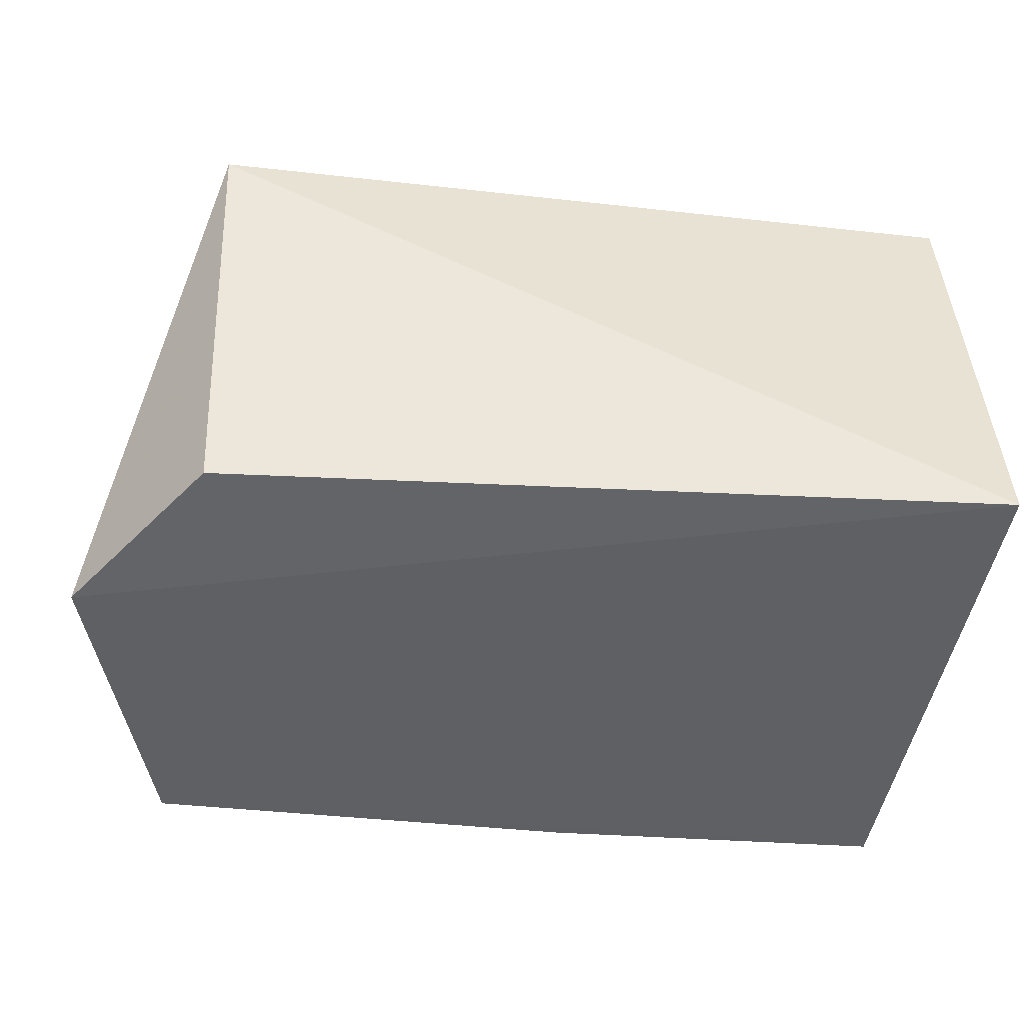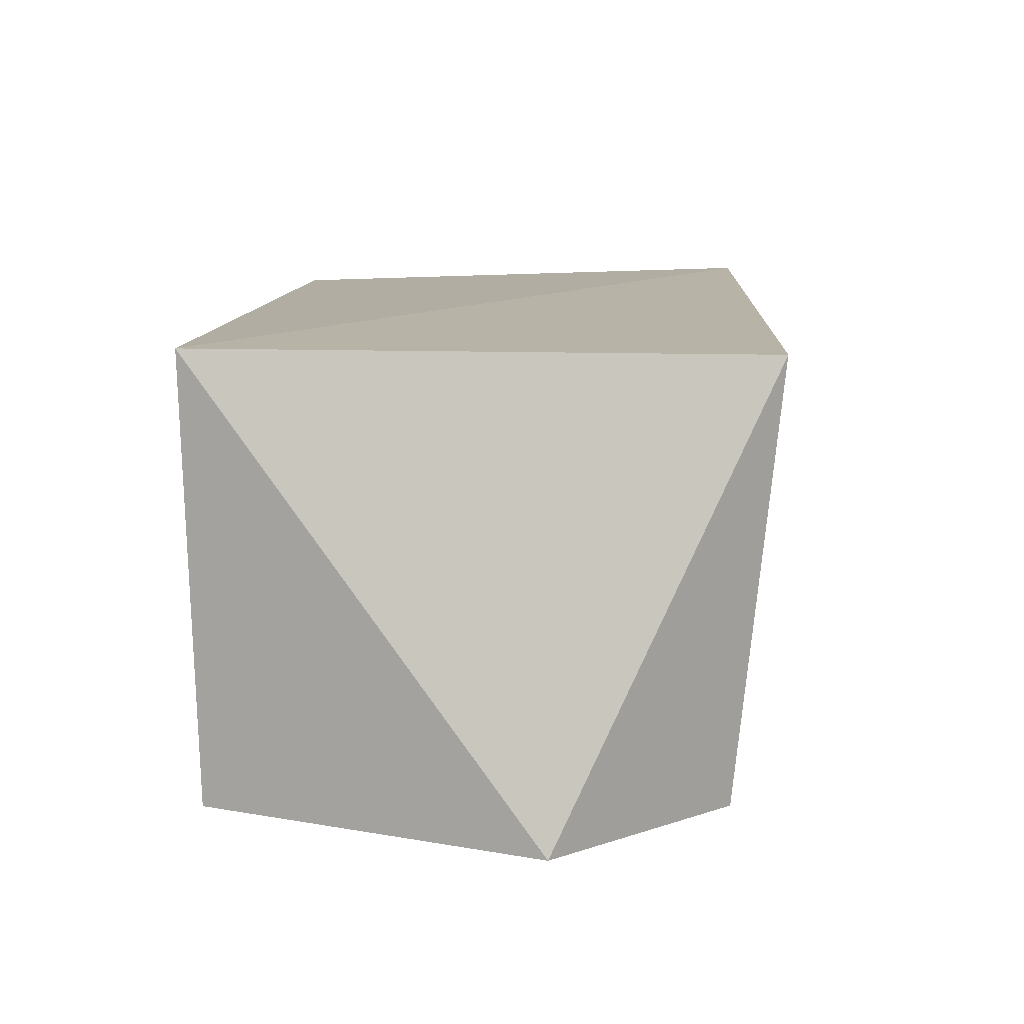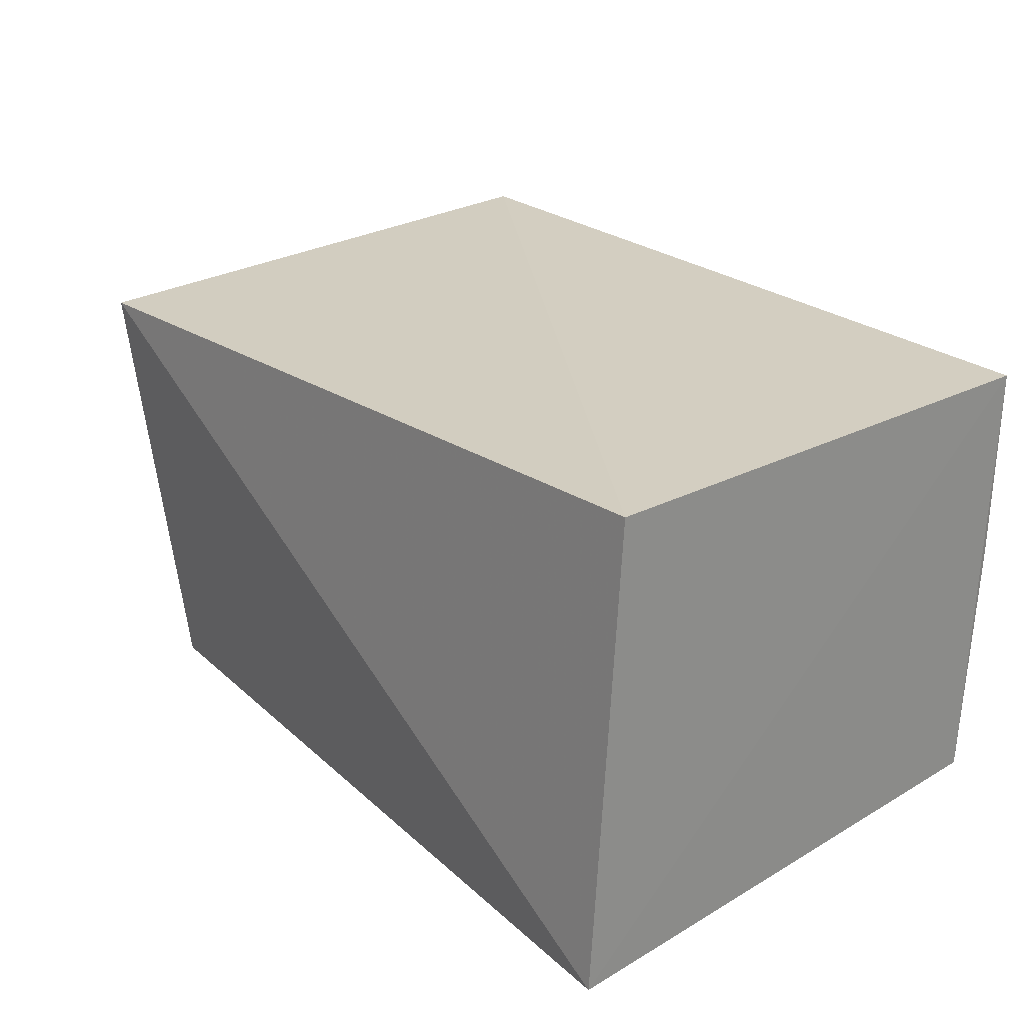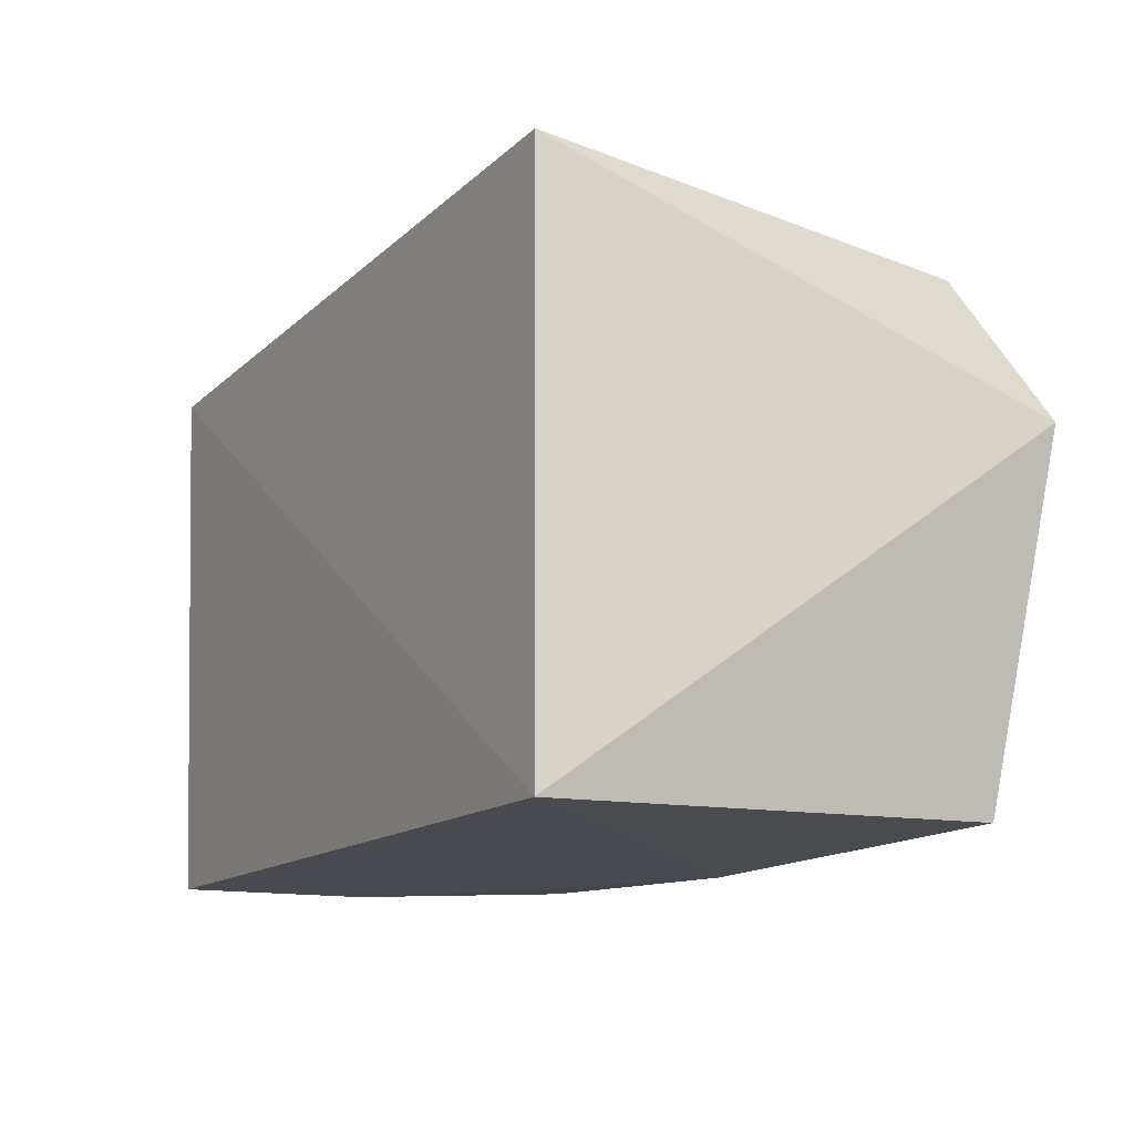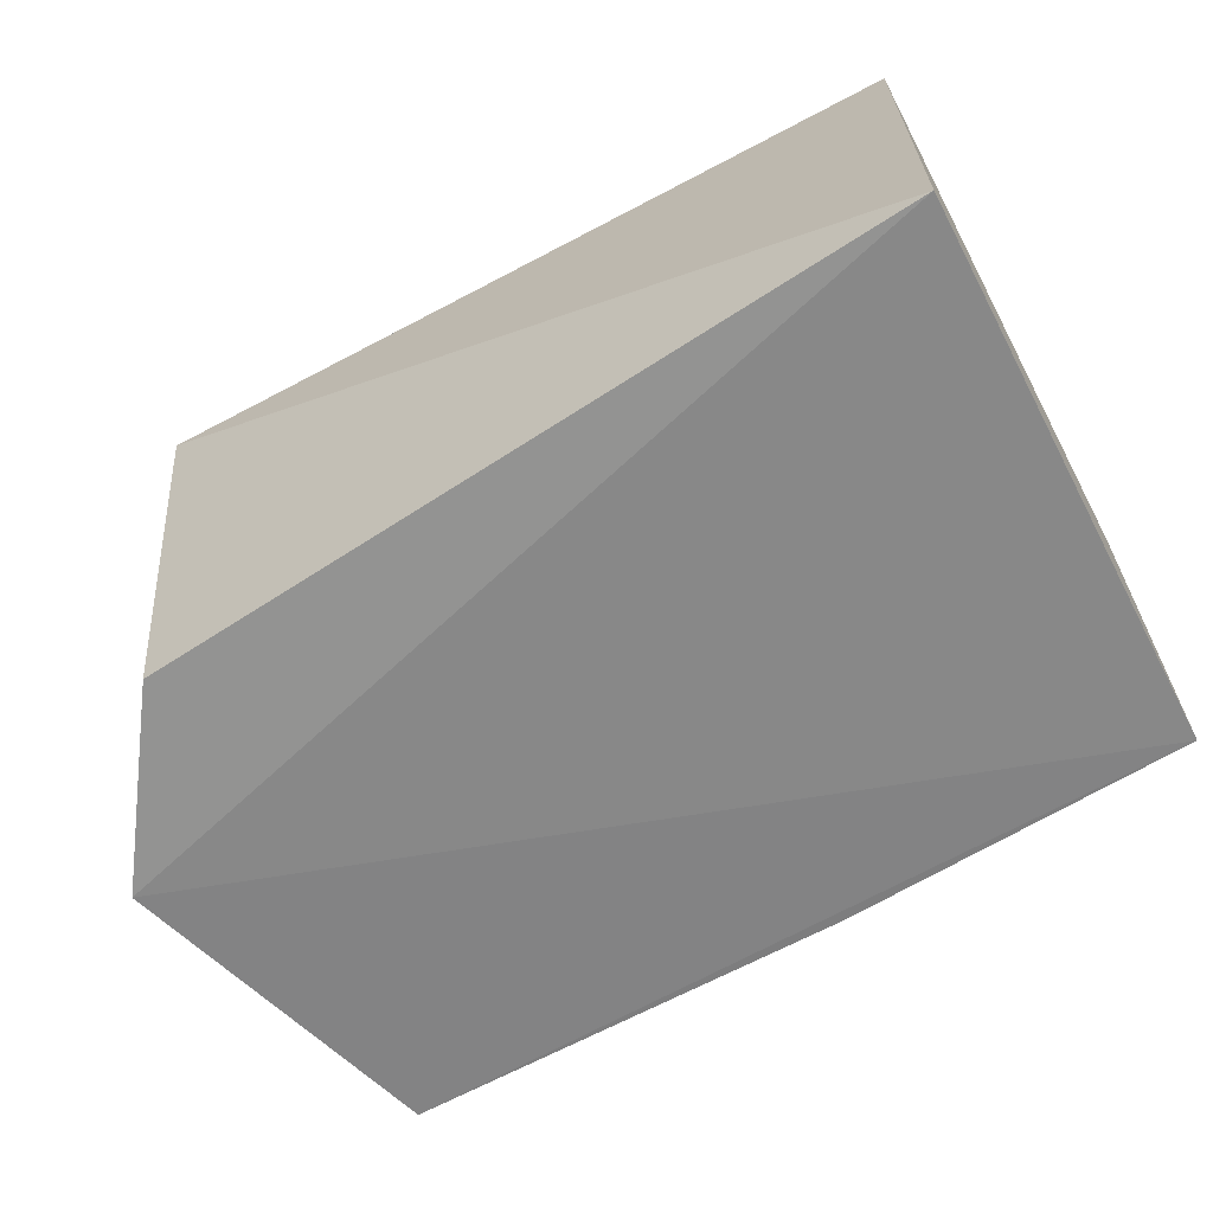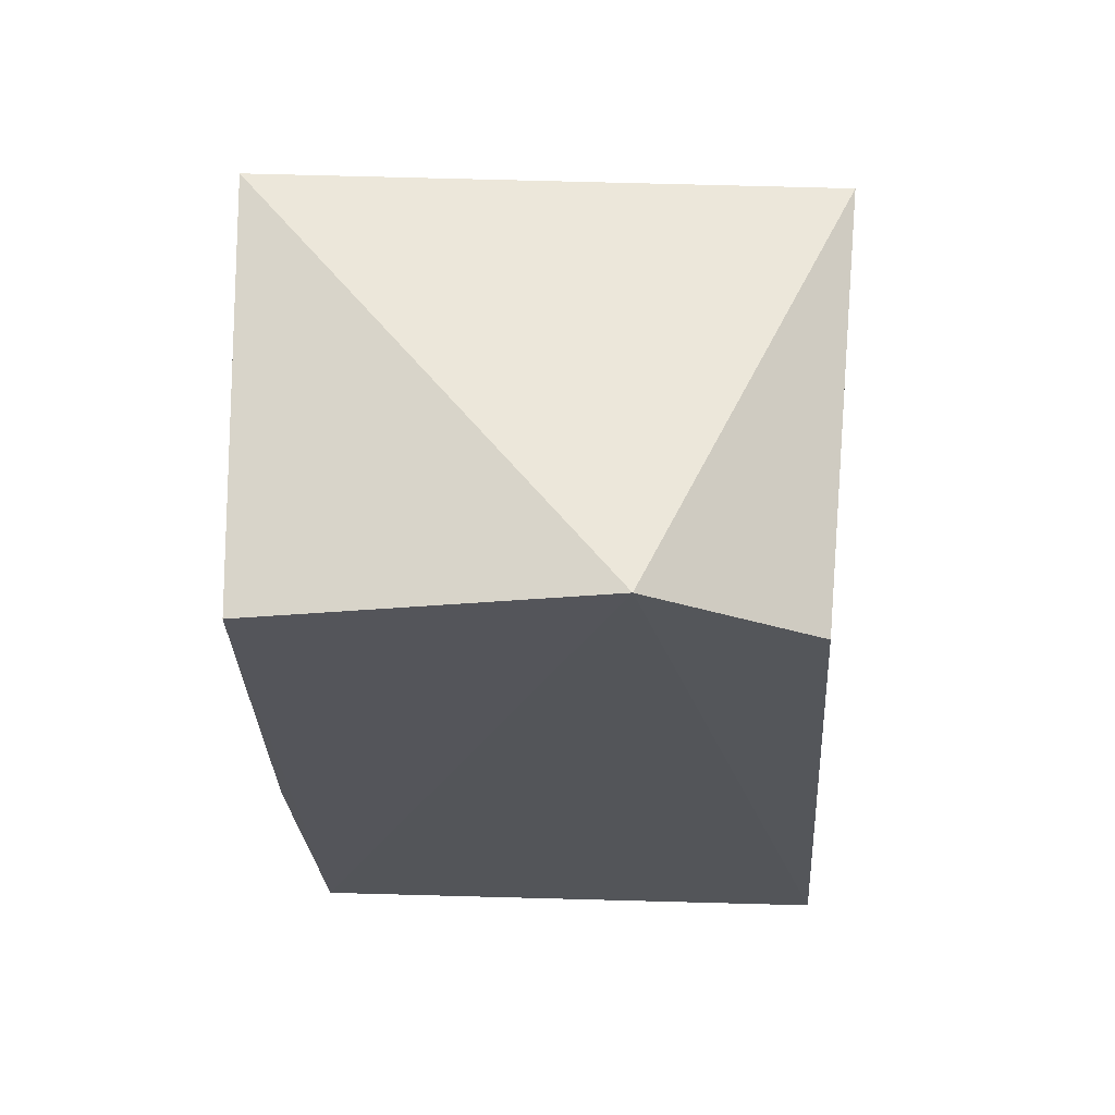
<metadata>
{"format":"obj","ext":"obj","renderer":"f3d","projection":"perspective","resolution":1024,"background":"white","views":[{"elev":-46.2,"azim":-7.5,"up":"+Y"},{"elev":11.0,"azim":-87.3,"up":"+Y"},{"elev":25.9,"azim":48.9,"up":"+Y"},{"elev":-15.1,"azim":-118.4,"up":"+Z"},{"elev":-63.3,"azim":28.7,"up":"+Y"},{"elev":-25.0,"azim":-90.7,"up":"+Y"}]}
</metadata>
<code>
v 0.03137 -0.02675 0.04942
v 0.03189 -0.06829 0.05267
v 0.03104 -0.06739 0.004239
v -0.03844 -0.02834 0.0008503
v -0.03746 -0.0287 0.05048
v -0.04643 -0.06862 0.03151
v 0.03075 -0.02828 0.002326
v -0.03839 -0.06729 0.001963
v -0.03554 -0.06749 0.0467
v 0.0004714 -0.06727 0.00235
v 0.03073 -0.04561 0.002617
v 0.01801 -0.05701 0.002561
f 5 2 1
f 5 1 4
f 6 3 2
f 6 5 4
f 7 4 1
f 7 1 2
f 7 2 3
f 8 6 4
f 8 3 6
f 9 6 2
f 9 2 5
f 9 5 6
f 10 3 8
f 10 8 4
f 11 7 3
f 11 10 4
f 11 4 7
f 12 11 3
f 12 3 10
f 12 10 11

</code>
